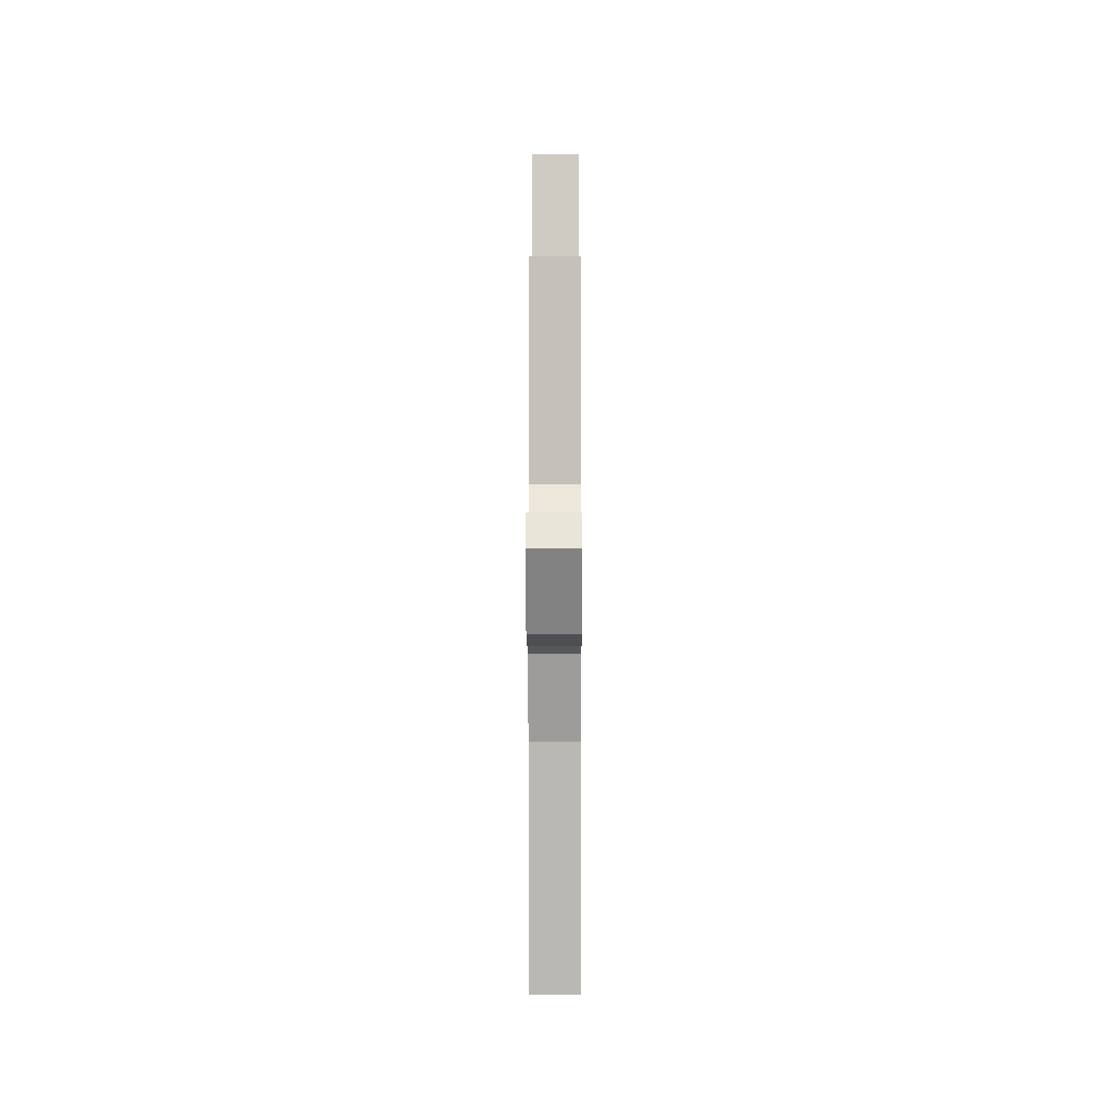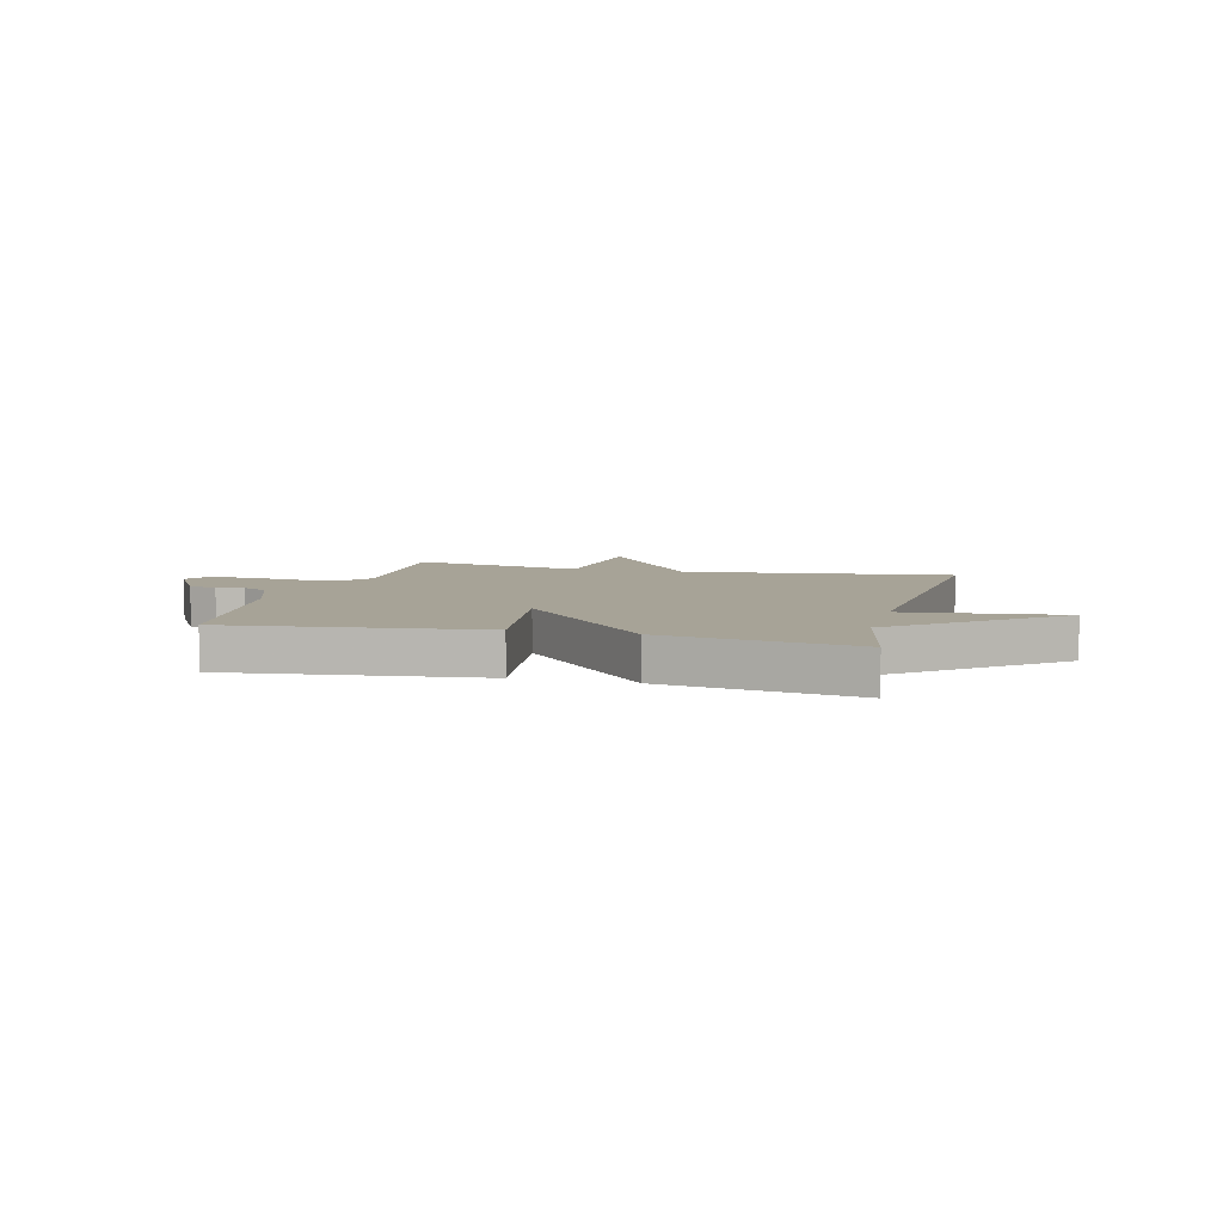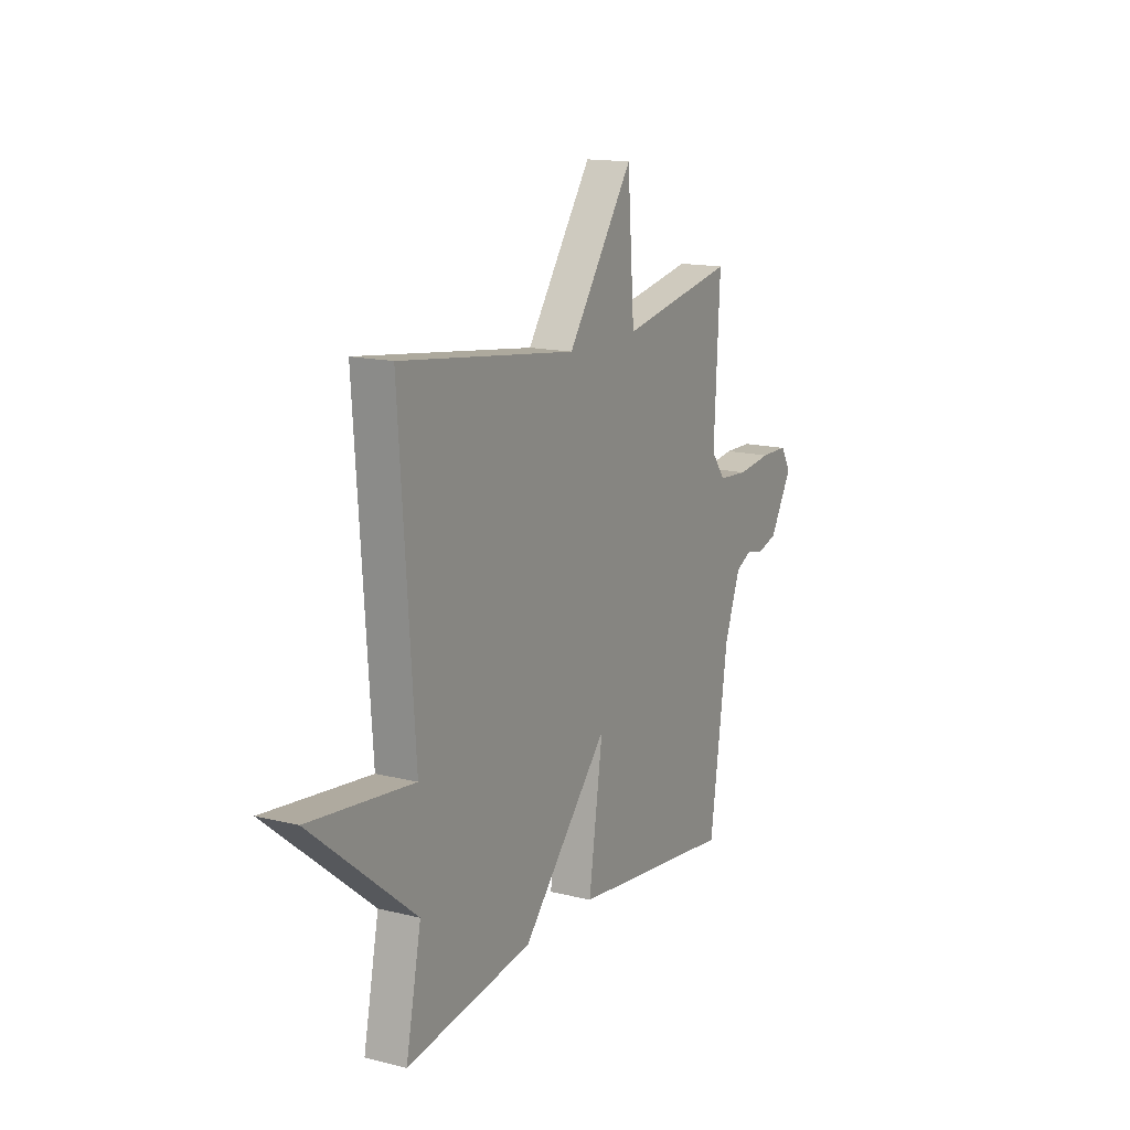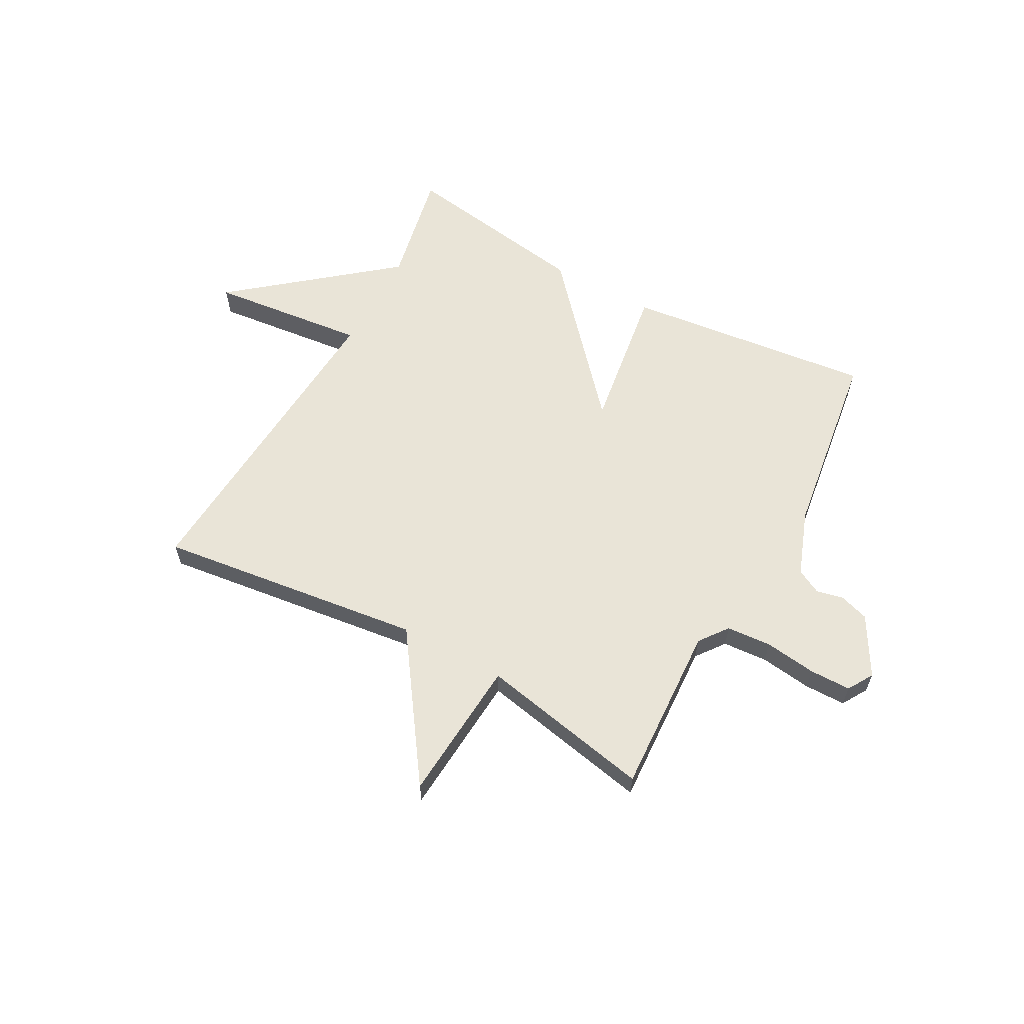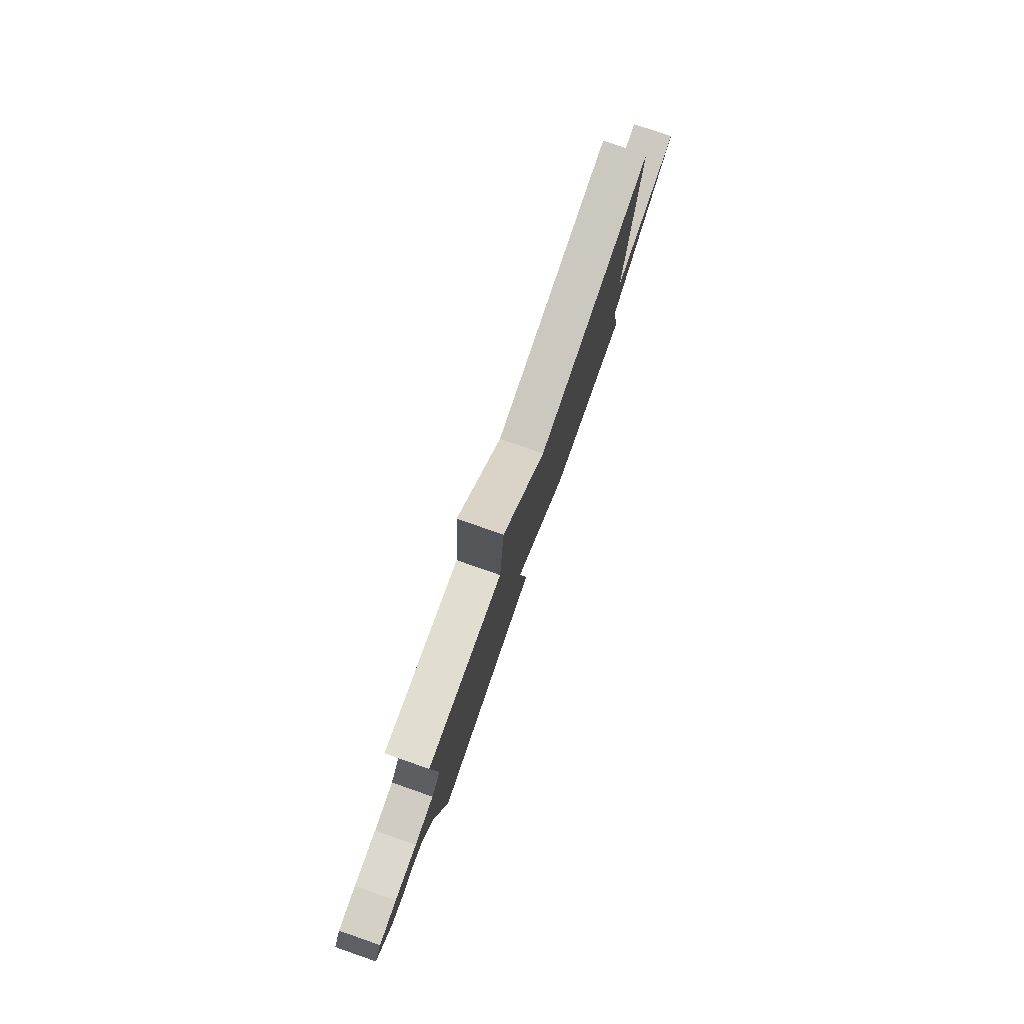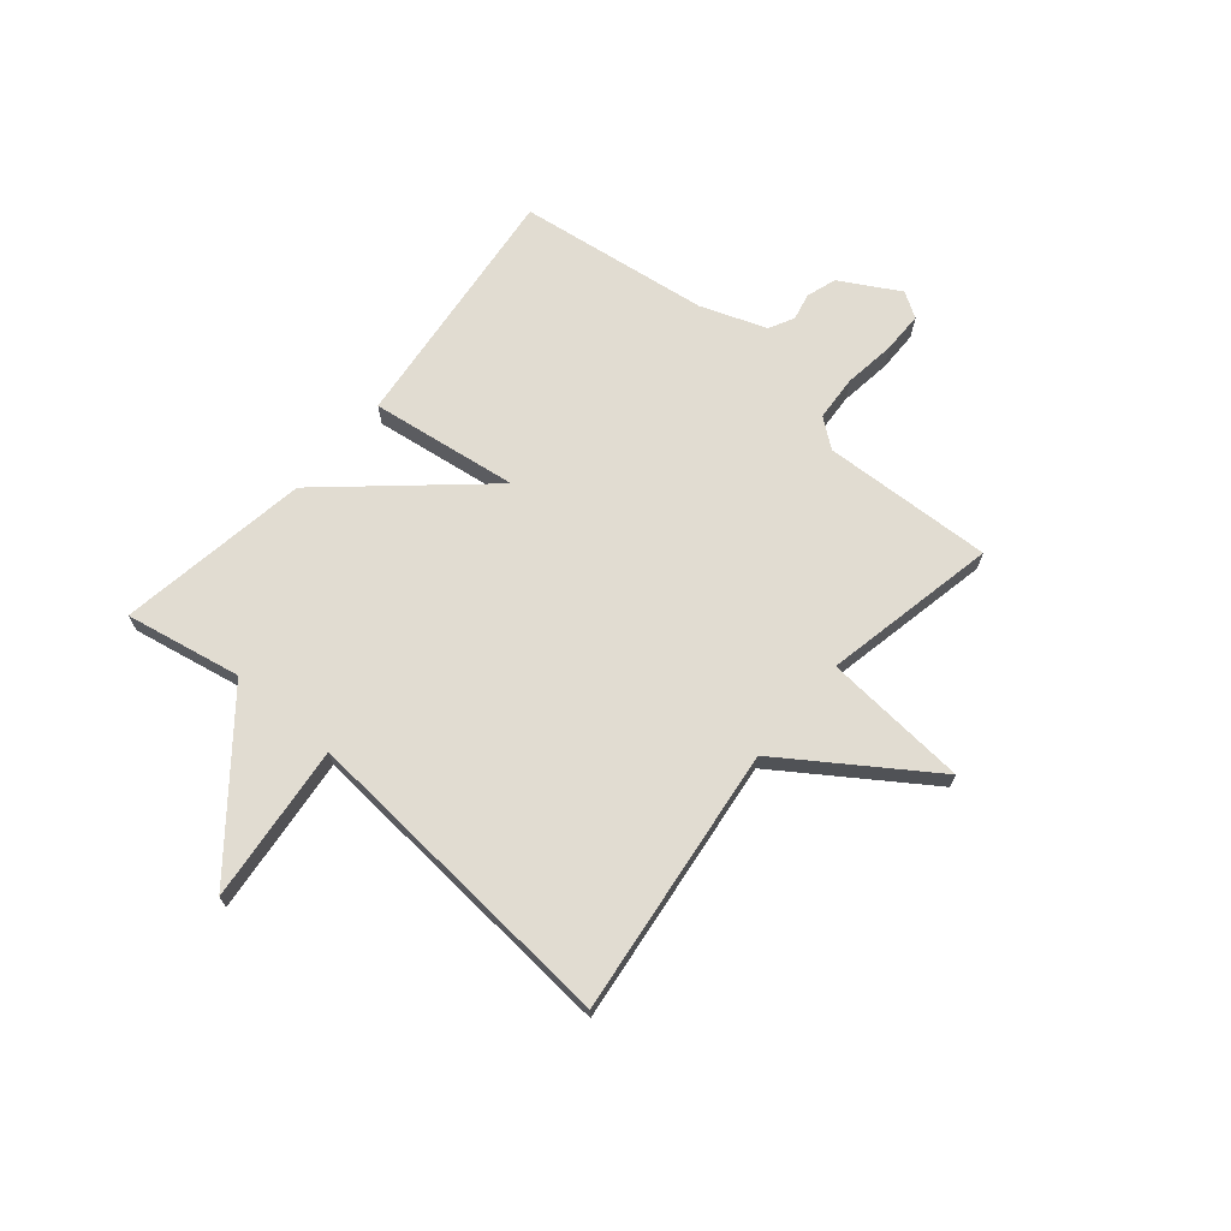
<metadata>
{"format":"obj","ext":"obj","renderer":"f3d","projection":"perspective","resolution":1024,"background":"white","views":[{"elev":-0.7,"azim":90.2,"up":"+Z"},{"elev":6.7,"azim":-165.7,"up":"+Y"},{"elev":14.8,"azim":-61.6,"up":"+Z"},{"elev":61.1,"azim":28.7,"up":"+Y"},{"elev":79.8,"azim":109.2,"up":"+Z"},{"elev":69.2,"azim":-49.5,"up":"+Y"}]}
</metadata>
<code>
v 0.5 0.07 -0.5
v 0.047 0.07 -0.447
v 0.086 0.07 -0.179
v -0.153 0.07 -0.447
v -0.5 0.07 -0.5
v -0.458 0.07 -0.29
v -0.743 0.07 -0.058
v -0.458 0.07 -0.09
v -0.5 0.07 0.5
v -0.015 0.07 0.438
v 0.166 0.07 0.699
v 0.185 0.07 0.438
v 0.5 0.07 0.5
v 0.484 0.07 0.192
v 0.523 0.07 0.14
v 0.605 0.07 0.134
v 0.699 0.07 0.146
v 0.774 0.07 0.145
v 0.802 0.07 0.099
v 0.741 0.07 -0.007
v 0.687 0.07 -0.024
v 0.638 0.07 -0.013
v 0.593 0.07 -0.036
v 0.549 0.07 -0.154
v 0.5 0 -0.5
v 0.047 0 -0.447
v 0.086 0 -0.179
v -0.153 0 -0.447
v -0.5 0 -0.5
v -0.458 0 -0.29
v -0.743 0 -0.058
v -0.458 0 -0.09
v -0.5 0 0.5
v -0.015 0 0.438
v 0.166 0 0.699
v 0.185 0 0.438
v 0.5 0 0.5
v 0.484 0 0.192
v 0.523 0 0.14
v 0.605 0 0.134
v 0.699 0 0.146
v 0.774 0 0.145
v 0.802 0 0.099
v 0.741 0 -0.007
v 0.687 0 -0.024
v 0.638 0 -0.013
v 0.593 0 -0.036
v 0.549 0 -0.154
f 20 21 22
f 19 20 22
f 18 19 22
f 17 18 22
f 16 17 22
f 15 16 22 23
f 14 15 23 24
f 12 13 14
f 10 11 12
f 14 24 1
f 12 14 1
f 10 12 1
f 6 7 8
f 3 4 5 6
f 3 6 8
f 1 2 3
f 9 10 1 3
f 3 8 9
f 46 45 44
f 46 44 43
f 46 43 42
f 46 42 41
f 46 41 40
f 47 46 40 39
f 48 47 39 38
f 38 37 36
f 36 35 34
f 25 48 38
f 25 38 36
f 25 36 34
f 32 31 30
f 30 29 28 27
f 32 30 27
f 27 26 25
f 27 25 34 33
f 33 32 27
f 1 25 26 2
f 2 26 27 3
f 3 27 28 4
f 4 28 29 5
f 5 29 30 6
f 6 30 31 7
f 7 31 32 8
f 8 32 33 9
f 9 33 34 10
f 10 34 35 11
f 11 35 36 12
f 12 36 37 13
f 13 37 38 14
f 14 38 39 15
f 15 39 40 16
f 16 40 41 17
f 17 41 42 18
f 18 42 43 19
f 19 43 44 20
f 20 44 45 21
f 21 45 46 22
f 22 46 47 23
f 23 47 48 24
f 24 48 25 1

</code>
